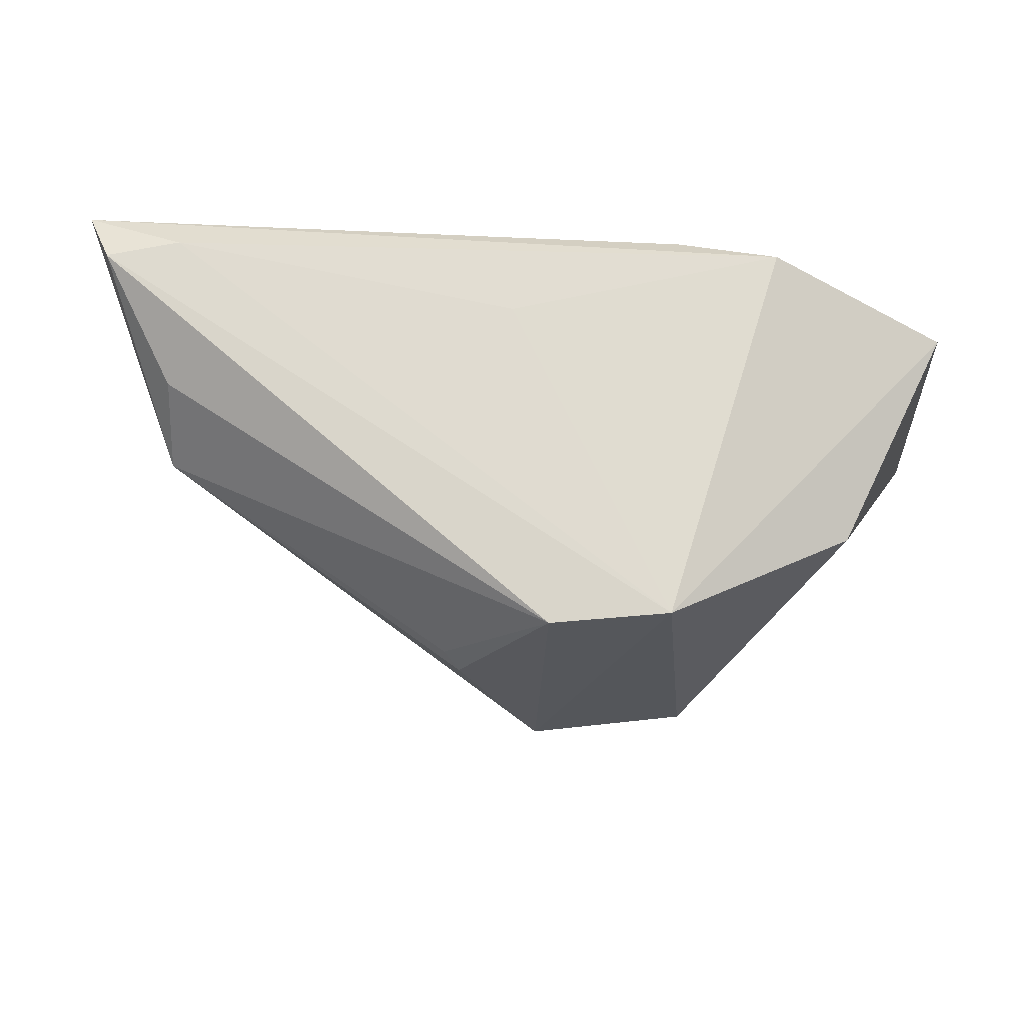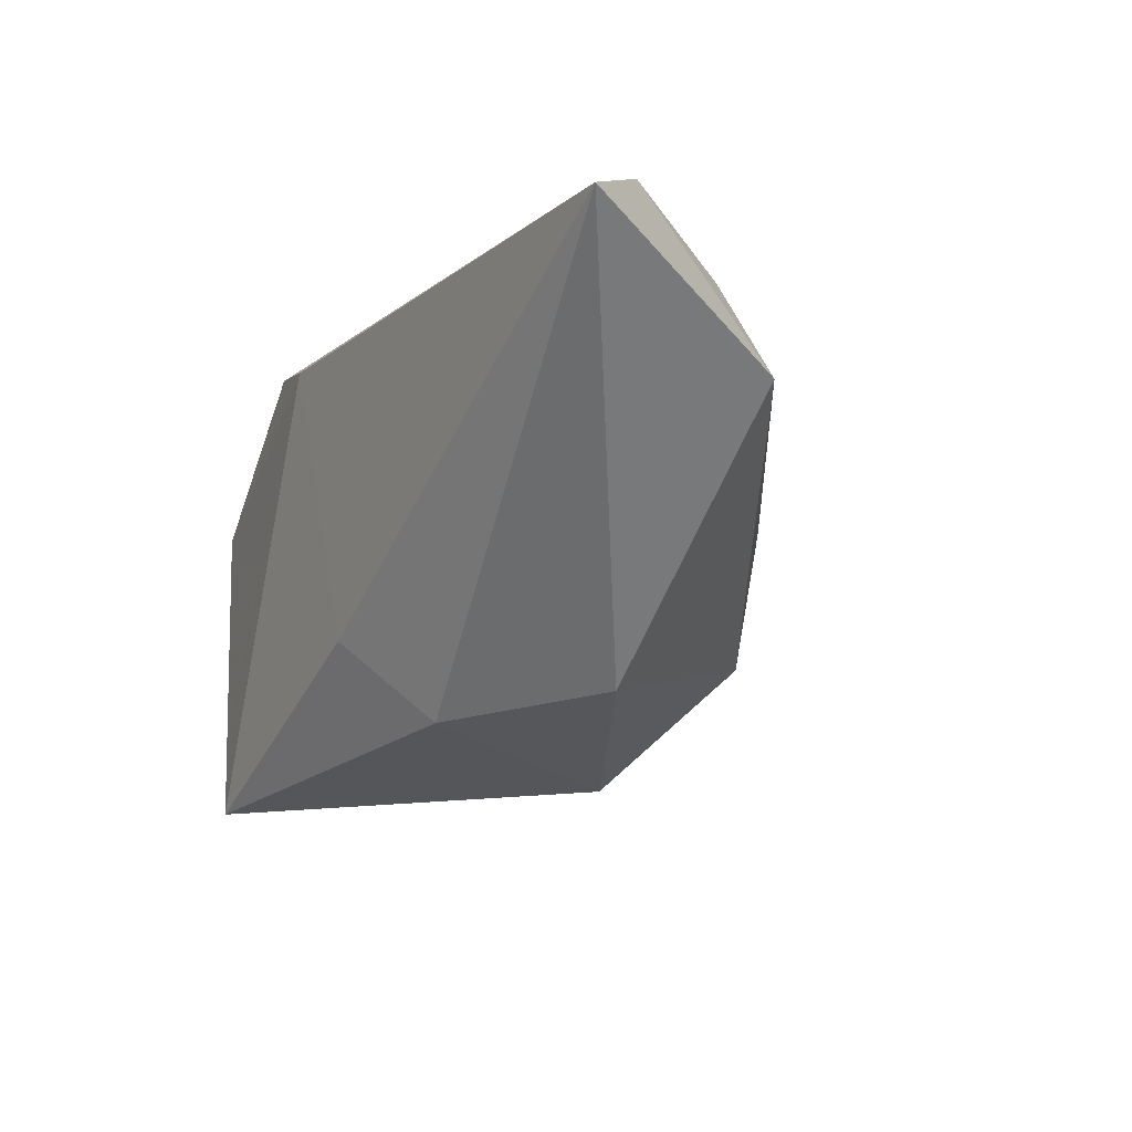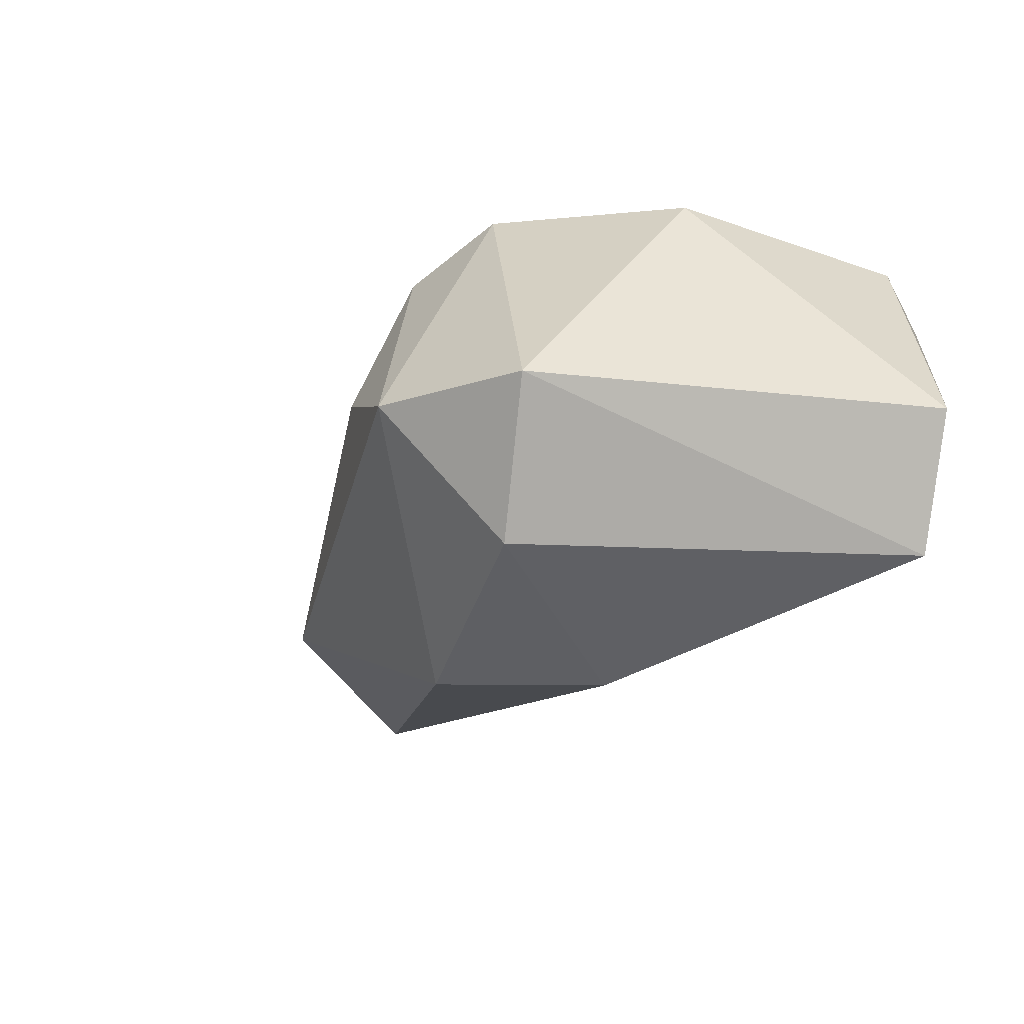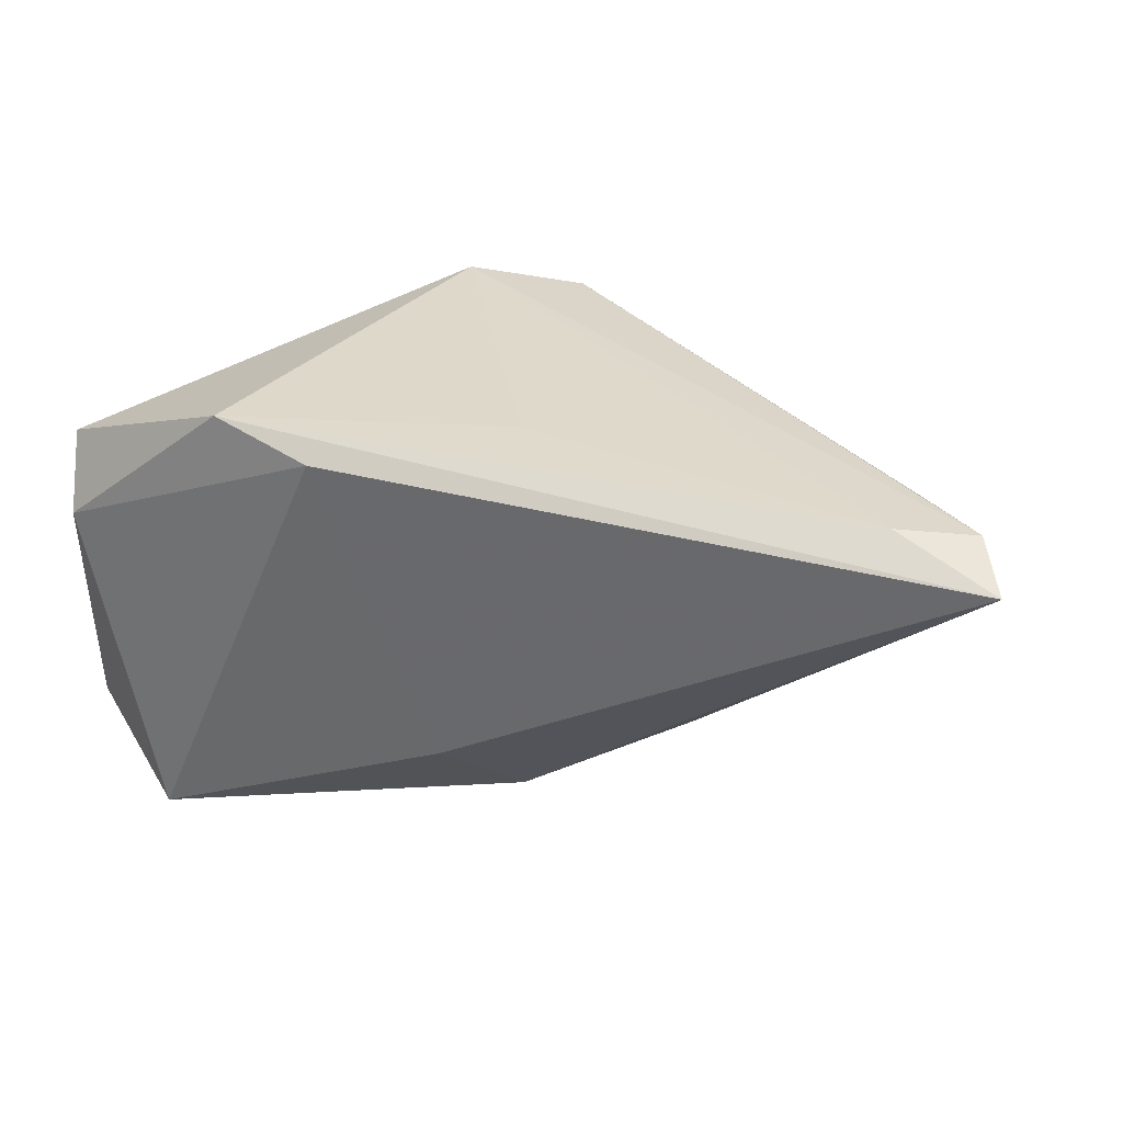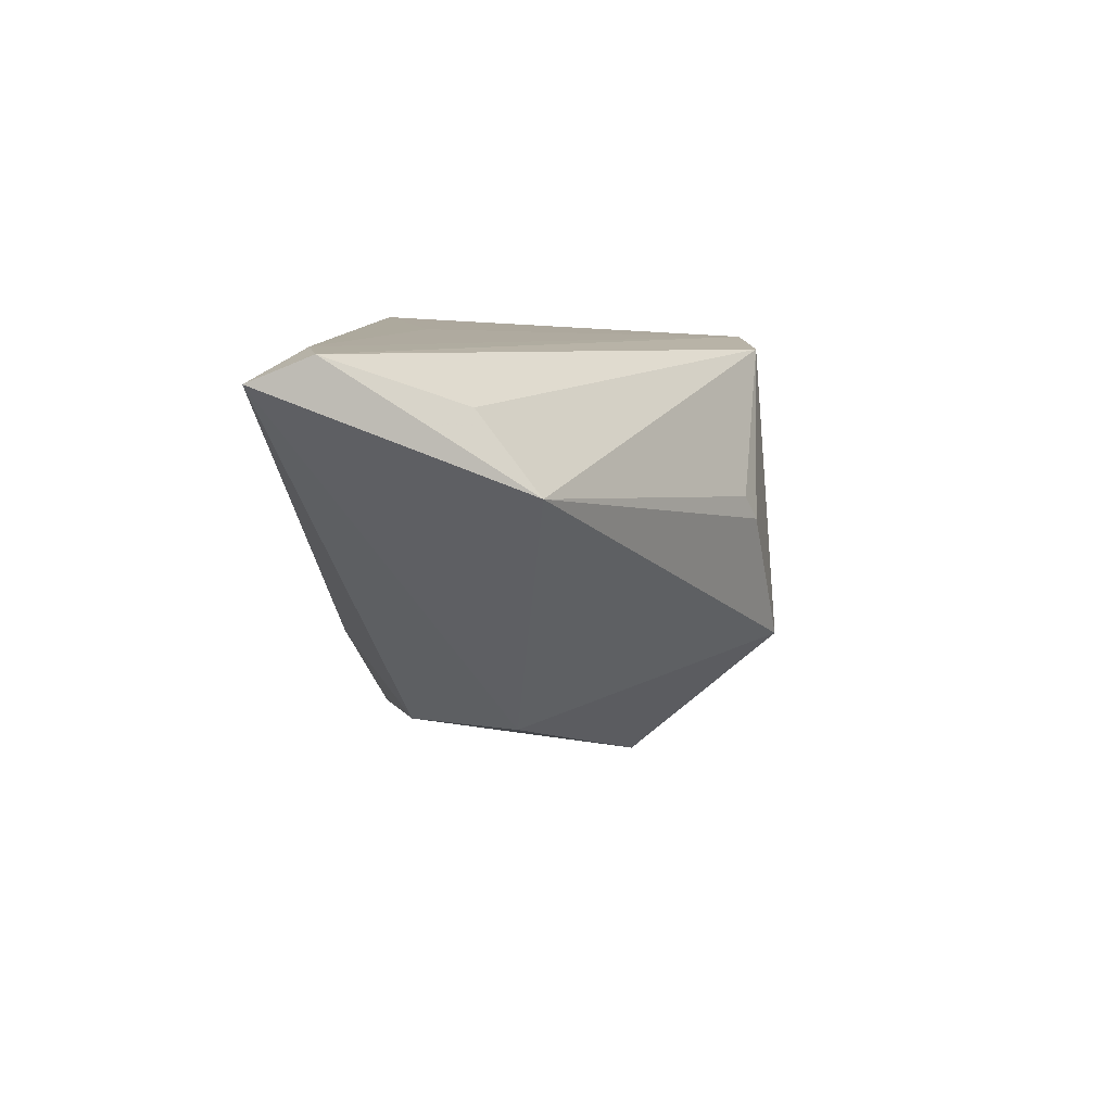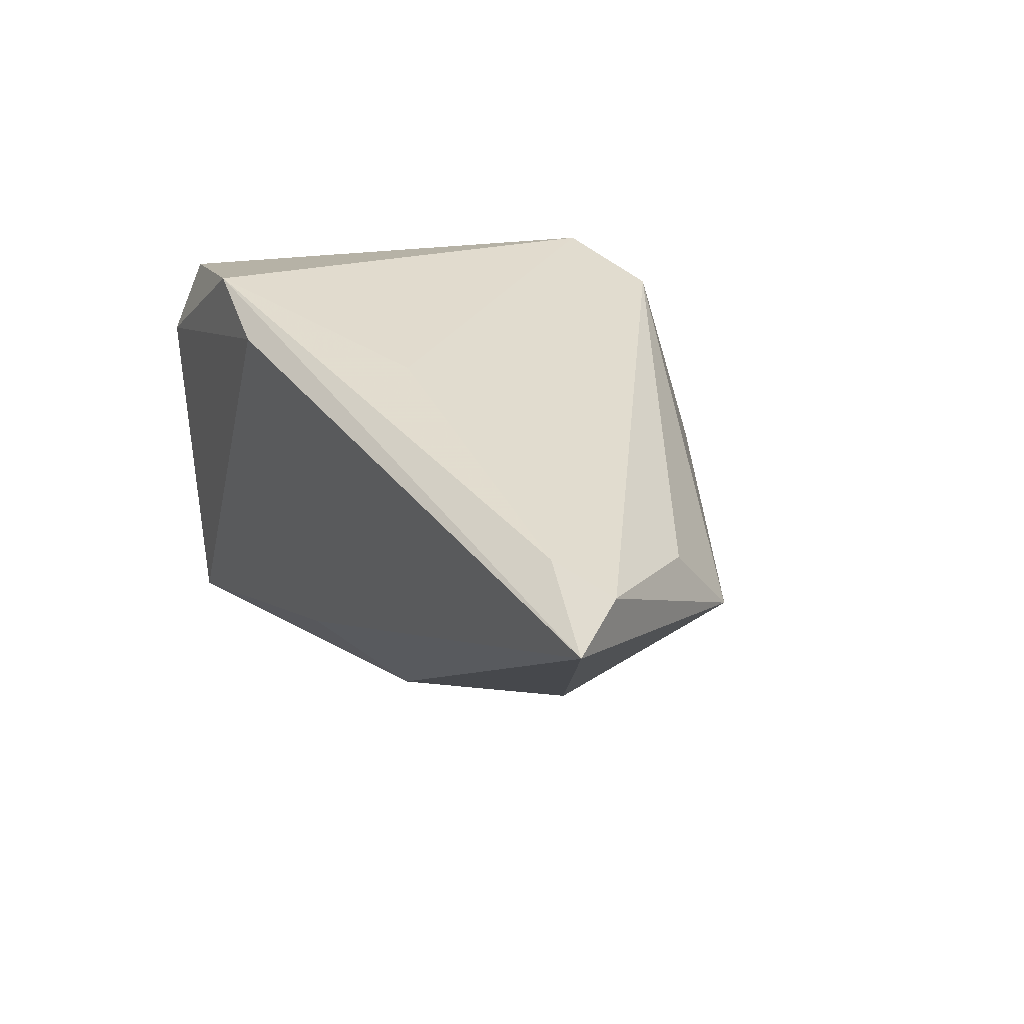
<metadata>
{"format":"obj","ext":"obj","renderer":"f3d","projection":"perspective","resolution":1024,"background":"white","views":[{"elev":67.2,"azim":-177.0,"up":"+Y"},{"elev":-11.4,"azim":61.2,"up":"+Y"},{"elev":-57.1,"azim":-133.9,"up":"+Y"},{"elev":34.0,"azim":19.0,"up":"+Y"},{"elev":8.7,"azim":93.2,"up":"+Y"},{"elev":35.1,"azim":57.3,"up":"+Y"}]}
</metadata>
<code>
v 0.05318 0.01856 0.000687
v -0.0004299 -0.03118 -0.01506
v 0.003538 -0.01465 -0.03363
v 0.05321 0.008881 -0.006621
v -0.01662 -0.024 -0.0276
v -0.0461 0.006734 0.01906
v 0.002415 0.022 -0.03073
v 0.06203 0.02462 0.01592
v 0.01385 0.001682 -0.03064
v -0.03582 -0.03303 0.02253
v 0.06551 0.02178 0.02276
v 0.01574 0.004702 -0.02922
v -0.04735 0.01529 0.01378
v -0.01227 0.02232 0.02276
v -0.02486 0.02488 0.02002
v 0.05284 0.02488 0.01813
v 0.02678 -0.02245 -0.001855
v -0.0491 -0.02511 0.01287
v -0.01237 0.02286 -0.02897
v -0.03521 0.0138 -0.01464
v 0.009692 -0.02519 0.01309
v 0.008978 0.02473 0.01069
v 0.00247 -0.01506 0.02276
f 18 13 20
f 18 20 5
f 5 10 18
f 2 10 5
f 21 10 2
f 6 10 14
f 6 13 18
f 18 10 6
f 1 4 7
f 19 20 13
f 19 5 20
f 19 22 16
f 2 5 3
f 3 19 7
f 5 19 3
f 23 21 11
f 10 21 23
f 11 14 23
f 14 10 23
f 17 21 2
f 2 3 17
f 17 3 4
f 17 4 11
f 11 21 17
f 13 6 15
f 15 6 14
f 15 19 13
f 22 19 15
f 16 22 15
f 15 14 11
f 11 16 15
f 8 1 7
f 7 19 8
f 8 19 16
f 8 16 11
f 11 4 8
f 4 1 8
f 9 3 7
f 4 3 9
f 7 4 12
f 12 9 7
f 4 9 12

</code>
